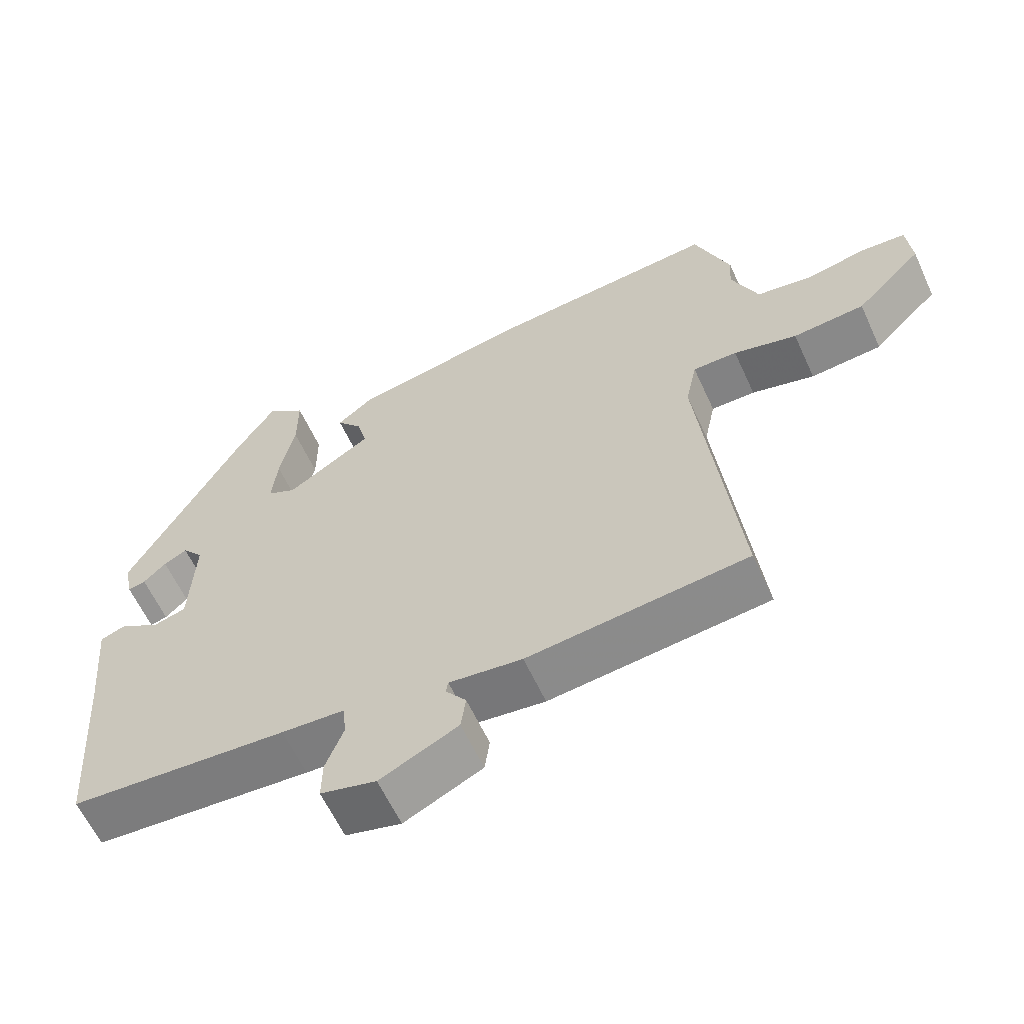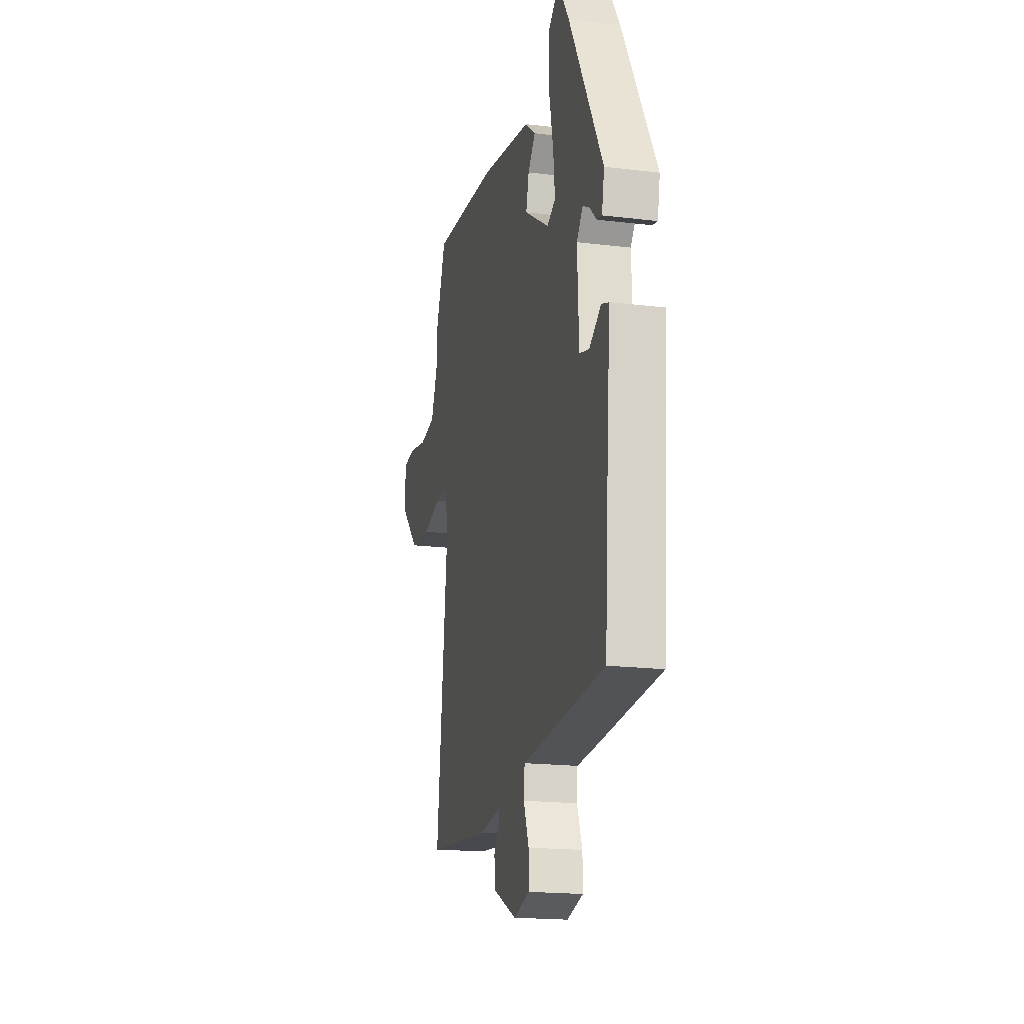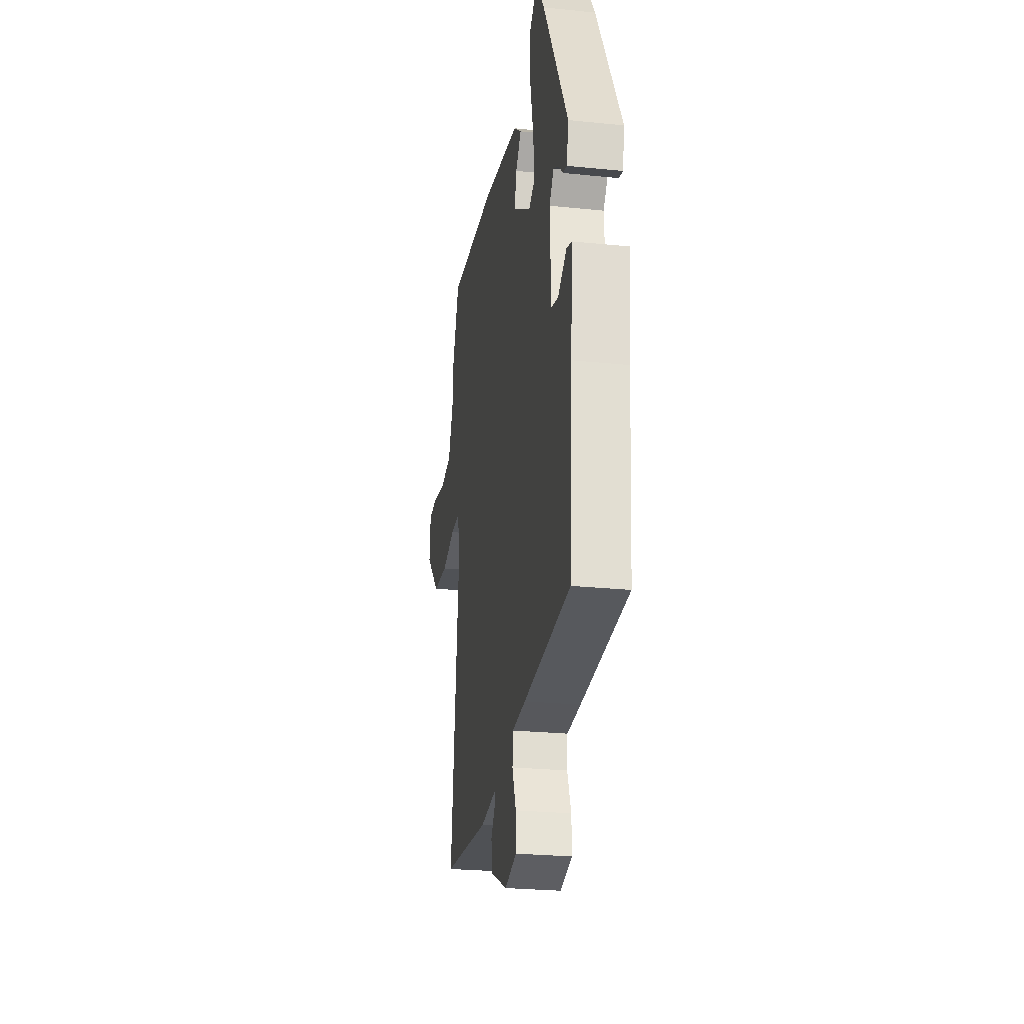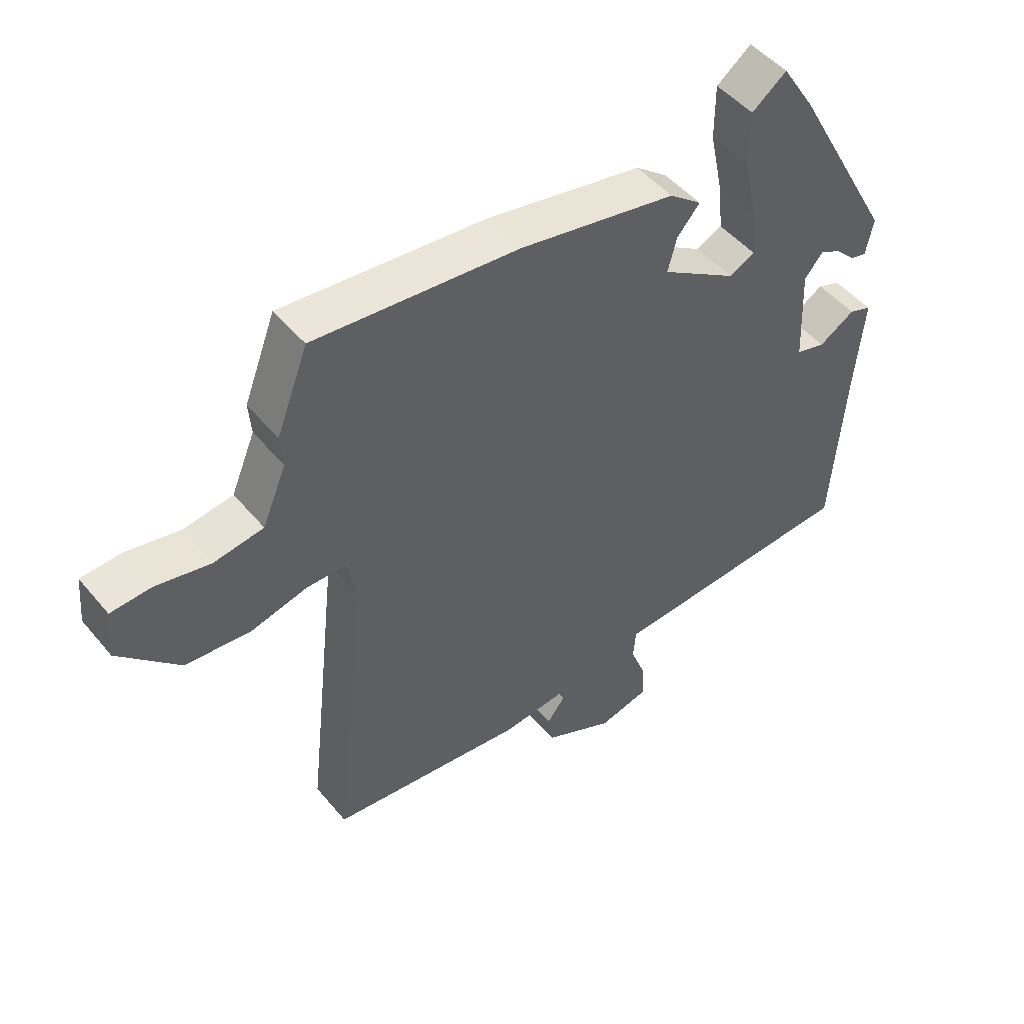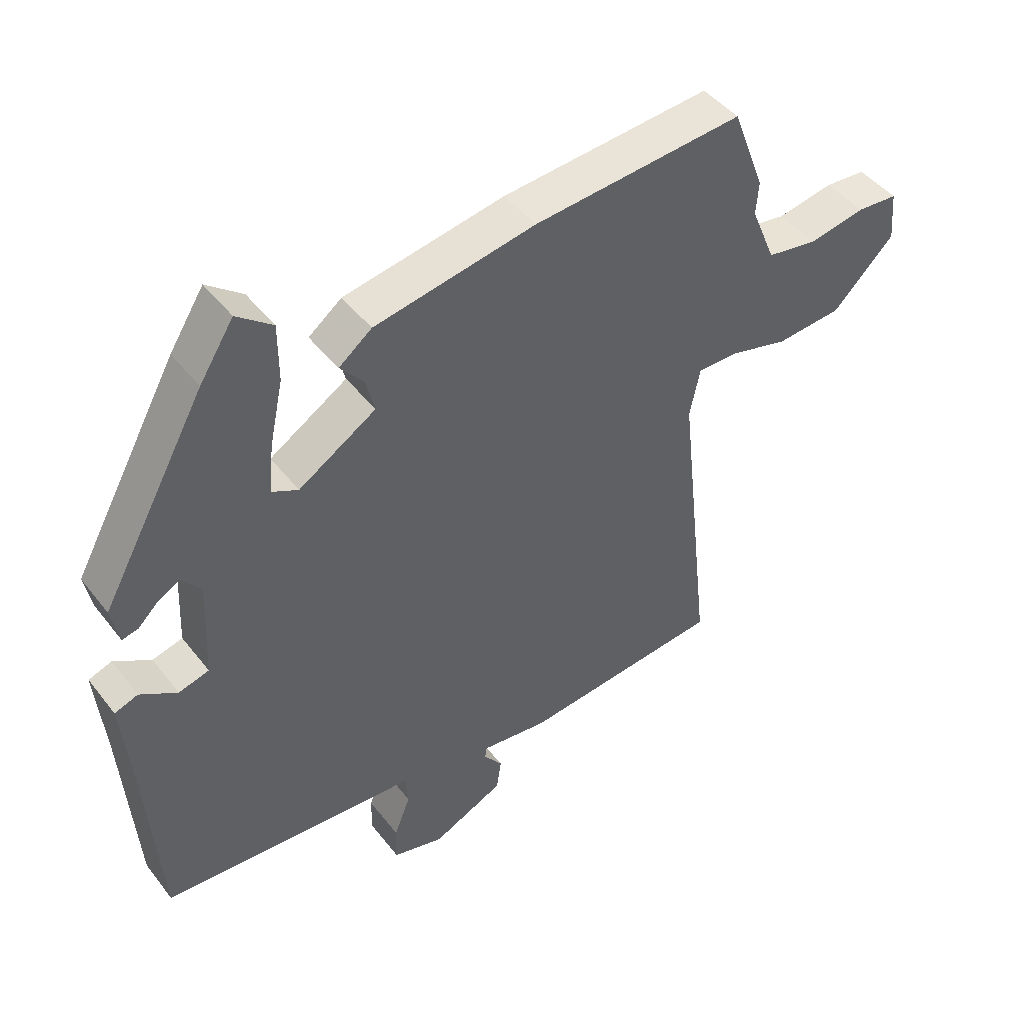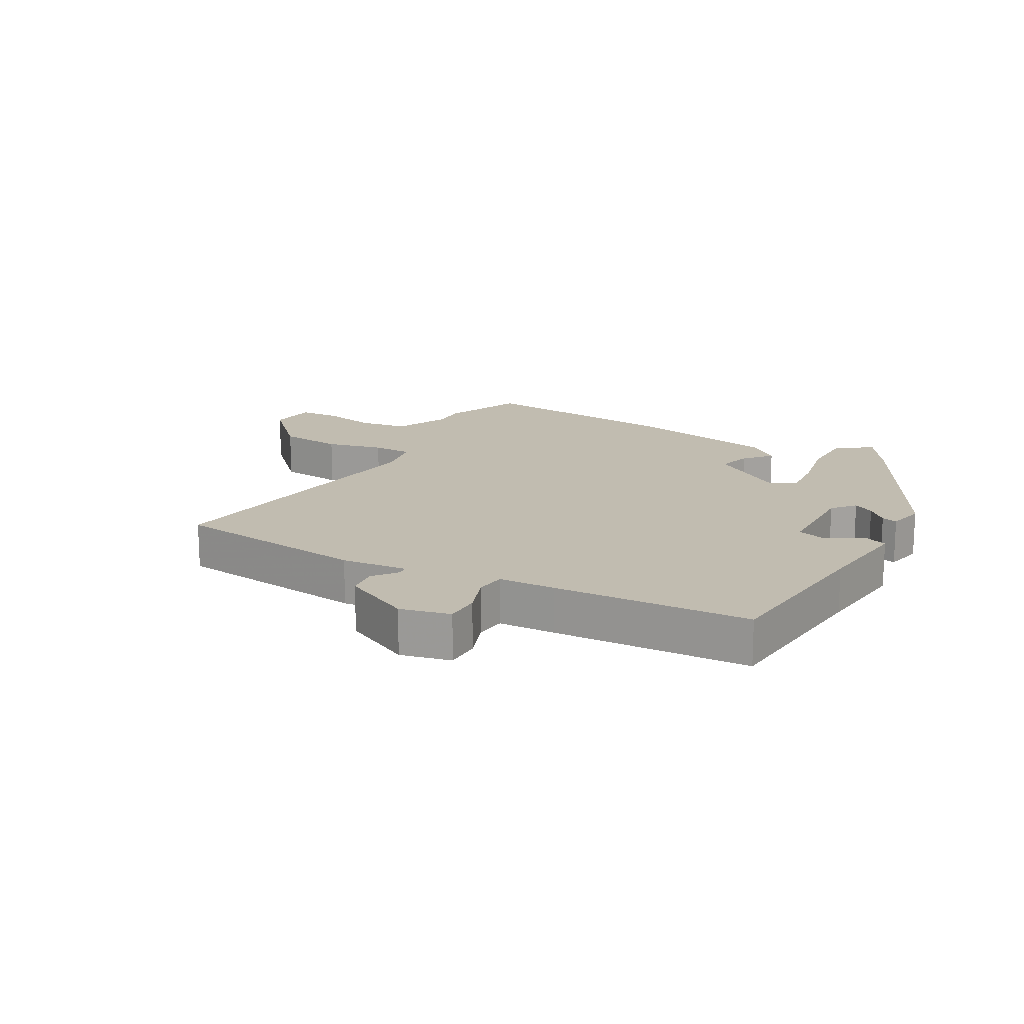
<metadata>
{"format":"obj","ext":"obj","renderer":"f3d","projection":"perspective","resolution":1024,"background":"white","views":[{"elev":-60.8,"azim":24.6,"up":"+Z"},{"elev":-18.6,"azim":-103.1,"up":"+Z"},{"elev":-25.7,"azim":-99.3,"up":"+Z"},{"elev":48.6,"azim":142.2,"up":"+Z"},{"elev":45.4,"azim":-35.4,"up":"+Z"},{"elev":16.5,"azim":-149.7,"up":"+Y"}]}
</metadata>
<code>
v -0.316 0.07 0.459
v -0.263 0.07 0.542
v -0.208 0.07 0.5
v -0.208 0.07 0.412
v -0.229 0.07 0.313
v -0.237 0.07 0.237
v -0.196 0.07 0.217
v -0.076 0.07 0.293
v -0.09 0.07 0.347
v -0.126 0.07 0.389
v -0.075 0.07 0.429
v 0.174 0.07 0.476
v 0.498 0.07 0.505
v 0.548 0.07 0.374
v 0.544 0.07 0.323
v 0.582 0.07 0.232
v 0.66 0.07 0.22
v 0.747 0.07 0.237
v 0.81 0.07 0.233
v 0.817 0.07 0.156
v 0.722 0.07 0.061
v 0.62 0.07 0.052
v 0.53 0.07 0.075
v 0.467 0.07 0.075
v 0.451 0.07 -0.001
v 0.505 0.07 -0.485
v 0.193 0.07 -0.519
v 0.089 0.07 -0.507
v 0.086 0.07 -0.525
v 0.115 0.07 -0.563
v 0.108 0.07 -0.613
v -0.003 0.07 -0.666
v -0.082 0.07 -0.646
v -0.081 0.07 -0.59
v -0.056 0.07 -0.525
v -0.06 0.07 -0.477
v -0.15 0.07 -0.472
v -0.46 0.07 -0.452
v -0.48 0.07 -0.173
v -0.494 0.07 -0.019
v -0.458 0.07 -0.006
v -0.401 0.07 -0.041
v -0.354 0.07 -0.028
v -0.347 0.07 0.125
v -0.377 0.07 0.161
v -0.41 0.07 0.143
v -0.442 0.07 0.112
v -0.467 0.07 0.106
v -0.479 0.07 0.165
v -0.316 0 0.459
v -0.263 0 0.542
v -0.208 0 0.5
v -0.208 0 0.412
v -0.229 0 0.313
v -0.237 0 0.237
v -0.196 0 0.217
v -0.076 0 0.293
v -0.09 0 0.347
v -0.126 0 0.389
v -0.075 0 0.429
v 0.174 0 0.476
v 0.498 0 0.505
v 0.548 0 0.374
v 0.544 0 0.323
v 0.582 0 0.232
v 0.66 0 0.22
v 0.747 0 0.237
v 0.81 0 0.233
v 0.817 0 0.156
v 0.722 0 0.061
v 0.62 0 0.052
v 0.53 0 0.075
v 0.467 0 0.075
v 0.451 0 -0.001
v 0.505 0 -0.485
v 0.193 0 -0.519
v 0.089 0 -0.507
v 0.086 0 -0.525
v 0.115 0 -0.563
v 0.108 0 -0.613
v -0.003 0 -0.666
v -0.082 0 -0.646
v -0.081 0 -0.59
v -0.056 0 -0.525
v -0.06 0 -0.477
v -0.15 0 -0.472
v -0.46 0 -0.452
v -0.48 0 -0.173
v -0.494 0 -0.019
v -0.458 0 -0.006
v -0.401 0 -0.041
v -0.354 0 -0.028
v -0.347 0 0.125
v -0.377 0 0.161
v -0.41 0 0.143
v -0.442 0 0.112
v -0.467 0 0.106
v -0.479 0 0.165
f 2 3 4
f 1 2 4
f 49 1 4
f 48 49 4
f 47 48 4
f 46 47 4
f 45 46 4 5
f 44 45 5 6
f 43 44 6 7
f 39 40 41 42
f 39 42 43
f 38 39 43
f 37 38 43
f 36 37 43
f 33 34 35
f 32 33 35
f 31 32 35
f 30 31 35
f 29 30 35
f 28 29 35 36
f 43 7 8
f 36 43 8
f 28 36 8
f 27 28 8
f 26 27 8
f 25 26 8
f 21 22 23
f 20 21 23
f 19 20 23
f 18 19 23
f 17 18 23
f 16 17 23 24
f 15 16 24
f 14 15 24
f 13 14 24
f 12 13 24
f 11 12 24
f 10 11 24
f 9 10 24
f 8 9 24 25
f 53 52 51
f 53 51 50
f 53 50 98
f 53 98 97
f 53 97 96
f 53 96 95
f 54 53 95 94
f 55 54 94 93
f 56 55 93 92
f 91 90 89 88
f 92 91 88
f 92 88 87
f 92 87 86
f 92 86 85
f 84 83 82
f 84 82 81
f 84 81 80
f 84 80 79
f 84 79 78
f 85 84 78 77
f 57 56 92
f 57 92 85
f 57 85 77
f 57 77 76
f 57 76 75
f 57 75 74
f 72 71 70
f 72 70 69
f 72 69 68
f 72 68 67
f 72 67 66
f 73 72 66 65
f 73 65 64
f 73 64 63
f 73 63 62
f 73 62 61
f 73 61 60
f 73 60 59
f 73 59 58
f 74 73 58 57
f 1 50 51 2
f 2 51 52 3
f 3 52 53 4
f 4 53 54 5
f 5 54 55 6
f 6 55 56 7
f 7 56 57 8
f 8 57 58 9
f 9 58 59 10
f 10 59 60 11
f 11 60 61 12
f 12 61 62 13
f 13 62 63 14
f 14 63 64 15
f 15 64 65 16
f 16 65 66 17
f 17 66 67 18
f 18 67 68 19
f 19 68 69 20
f 20 69 70 21
f 21 70 71 22
f 22 71 72 23
f 23 72 73 24
f 24 73 74 25
f 25 74 75 26
f 26 75 76 27
f 27 76 77 28
f 28 77 78 29
f 29 78 79 30
f 30 79 80 31
f 31 80 81 32
f 32 81 82 33
f 33 82 83 34
f 34 83 84 35
f 35 84 85 36
f 36 85 86 37
f 37 86 87 38
f 38 87 88 39
f 39 88 89 40
f 40 89 90 41
f 41 90 91 42
f 42 91 92 43
f 43 92 93 44
f 44 93 94 45
f 45 94 95 46
f 46 95 96 47
f 47 96 97 48
f 48 97 98 49
f 49 98 50 1

</code>
